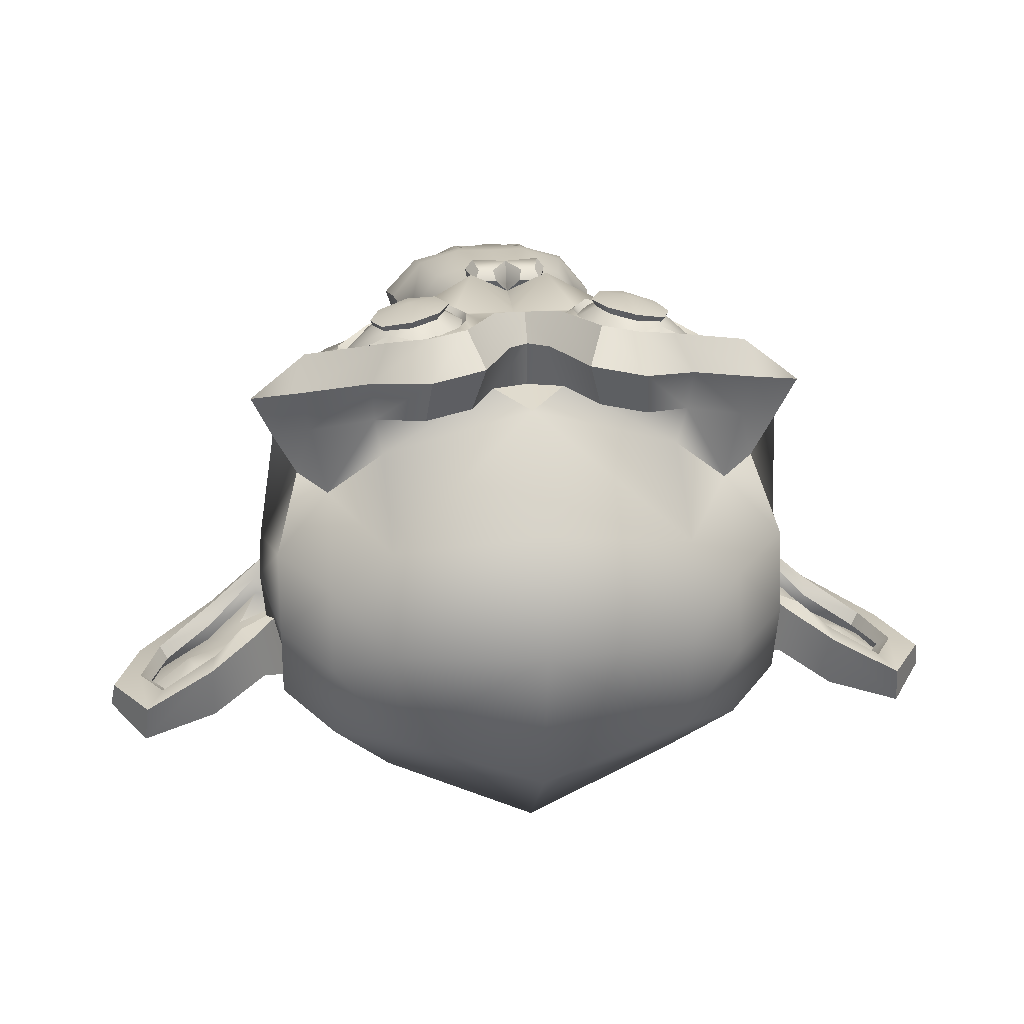
<metadata>
{"format":"obj","ext":"obj","renderer":"f3d","projection":"perspective","resolution":1024,"background":"white","views":[{"elev":22.5,"azim":173.6,"up":"+Z"}]}
</metadata>
<code>
o Suzanne
v 0.4375 0.1641 0.7656
v -0.4375 0.1641 0.7656
v 0.5 0.09375 0.6875
v -0.5 0.09375 0.6875
v 0.5469 0.05469 0.5781
v -0.5469 0.05469 0.5781
v 0.3516 -0.02344 0.6172
v -0.3516 -0.02344 0.6172
v 0.3516 0.03125 0.7188
v -0.3516 0.03125 0.7188
v 0.3516 0.1328 0.7812
v -0.3516 0.1328 0.7812
v 0.2734 0.1641 0.7969
v -0.2734 0.1641 0.7969
v 0.2031 0.09375 0.7422
v -0.2031 0.09375 0.7422
v 0.1562 0.05469 0.6484
v -0.1562 0.05469 0.6484
v 0.07812 0.2422 0.6562
v -0.07812 0.2422 0.6562
v 0.1406 0.2422 0.7422
v -0.1406 0.2422 0.7422
v 0.2422 0.2422 0.7969
v -0.2422 0.2422 0.7969
v 0.2734 0.3281 0.7969
v -0.2734 0.3281 0.7969
v 0.2031 0.3906 0.7422
v -0.2031 0.3906 0.7422
v 0.1562 0.4375 0.6484
v -0.1562 0.4375 0.6484
v 0.3516 0.5156 0.6172
v -0.3516 0.5156 0.6172
v 0.3516 0.4531 0.7188
v -0.3516 0.4531 0.7188
v 0.3516 0.3594 0.7812
v -0.3516 0.3594 0.7812
v 0.4375 0.3281 0.7656
v -0.4375 0.3281 0.7656
v 0.5 0.3906 0.6875
v -0.5 0.3906 0.6875
v 0.5469 0.4375 0.5781
v -0.5469 0.4375 0.5781
v 0.625 0.2422 0.5625
v -0.625 0.2422 0.5625
v 0.5625 0.2422 0.6719
v -0.5625 0.2422 0.6719
v 0.4688 0.2422 0.7578
v -0.4688 0.2422 0.7578
v 0.4766 0.2422 0.7734
v -0.4766 0.2422 0.7734
v 0.4453 0.3359 0.7812
v -0.4453 0.3359 0.7812
v 0.3516 0.375 0.8047
v -0.3516 0.375 0.8047
v 0.2656 0.3359 0.8203
v -0.2656 0.3359 0.8203
v 0.2266 0.2422 0.8203
v -0.2266 0.2422 0.8203
v 0.2656 0.1562 0.8203
v -0.2656 0.1562 0.8203
v 0.3516 0.2422 0.8281
v -0.3516 0.2422 0.8281
v 0.3516 0.1172 0.8047
v -0.3516 0.1172 0.8047
v 0.4453 0.1562 0.7812
v -0.4453 0.1562 0.7812
v 0 0.4297 0.7422
v 0 0.3516 0.8203
v 0 -0.6797 0.7344
v 0 -0.3203 0.7812
v 0 -0.1875 0.7969
v 0 -0.7734 0.7188
v 0 0.4062 0.6016
v 0 0.5703 0.5703
v 0 0.8984 -0.5469
v 0 0.5625 -0.8516
v 0 0.07031 -0.8281
v 0 -0.3828 -0.3516
v 0.2031 -0.1875 0.5625
v -0.2031 -0.1875 0.5625
v 0.3125 -0.4375 0.5703
v -0.3125 -0.4375 0.5703
v 0.3516 -0.6953 0.5703
v -0.3516 -0.6953 0.5703
v 0.3672 -0.8906 0.5312
v -0.3672 -0.8906 0.5312
v 0.3281 -0.9453 0.5234
v -0.3281 -0.9453 0.5234
v 0.1797 -0.9688 0.5547
v -0.1797 -0.9688 0.5547
v 0 -0.9844 0.5781
v 0.4375 -0.1406 0.5312
v -0.4375 -0.1406 0.5312
v 0.6328 -0.03906 0.5391
v -0.6328 -0.03906 0.5391
v 0.8281 0.1484 0.4453
v -0.8281 0.1484 0.4453
v 0.8594 0.4297 0.5938
v -0.8594 0.4297 0.5938
v 0.7109 0.4844 0.625
v -0.7109 0.4844 0.625
v 0.4922 0.6016 0.6875
v -0.4922 0.6016 0.6875
v 0.3203 0.7578 0.7344
v -0.3203 0.7578 0.7344
v 0.1562 0.7188 0.7578
v -0.1562 0.7188 0.7578
v 0.0625 0.4922 0.75
v -0.0625 0.4922 0.75
v 0.1641 0.4141 0.7734
v -0.1641 0.4141 0.7734
v 0.125 0.3047 0.7656
v -0.125 0.3047 0.7656
v 0.2031 0.09375 0.7422
v -0.2031 0.09375 0.7422
v 0.375 0.01562 0.7031
v -0.375 0.01562 0.7031
v 0.4922 0.0625 0.6719
v -0.4922 0.0625 0.6719
v 0.625 0.1875 0.6484
v -0.625 0.1875 0.6484
v 0.6406 0.2969 0.6484
v -0.6406 0.2969 0.6484
v 0.6016 0.375 0.6641
v -0.6016 0.375 0.6641
v 0.4297 0.4375 0.7188
v -0.4297 0.4375 0.7188
v 0.25 0.4688 0.7578
v -0.25 0.4688 0.7578
v 0 -0.7656 0.7344
v 0.1094 -0.7188 0.7344
v -0.1094 -0.7188 0.7344
v 0.1172 -0.8359 0.7109
v -0.1172 -0.8359 0.7109
v 0.0625 -0.8828 0.6953
v -0.0625 -0.8828 0.6953
v 0 -0.8906 0.6875
v 0 -0.1953 0.75
v 0 -0.1406 0.7422
v 0.1016 -0.1484 0.7422
v -0.1016 -0.1484 0.7422
v 0.125 -0.2266 0.75
v -0.125 -0.2266 0.75
v 0.08594 -0.2891 0.7422
v -0.08594 -0.2891 0.7422
v 0.3984 -0.04688 0.6719
v -0.3984 -0.04688 0.6719
v 0.6172 0.05469 0.625
v -0.6172 0.05469 0.625
v 0.7266 0.2031 0.6016
v -0.7266 0.2031 0.6016
v 0.7422 0.375 0.6562
v -0.7422 0.375 0.6562
v 0.6875 0.4141 0.7266
v -0.6875 0.4141 0.7266
v 0.4375 0.5469 0.7969
v -0.4375 0.5469 0.7969
v 0.3125 0.6406 0.8359
v -0.3125 0.6406 0.8359
v 0.2031 0.6172 0.8516
v -0.2031 0.6172 0.8516
v 0.1016 0.4297 0.8438
v -0.1016 0.4297 0.8438
v 0.125 -0.1016 0.8125
v -0.125 -0.1016 0.8125
v 0.2109 -0.4453 0.7109
v -0.2109 -0.4453 0.7109
v 0.25 -0.7031 0.6875
v -0.25 -0.7031 0.6875
v 0.2656 -0.8203 0.6641
v -0.2656 -0.8203 0.6641
v 0.2344 -0.9141 0.6328
v -0.2344 -0.9141 0.6328
v 0.1641 -0.9297 0.6328
v -0.1641 -0.9297 0.6328
v 0 -0.9453 0.6406
v 0 0.04688 0.7266
v 0 0.2109 0.7656
v 0.3281 0.4766 0.7422
v -0.3281 0.4766 0.7422
v 0.1641 0.1406 0.75
v -0.1641 0.1406 0.75
v 0.1328 0.2109 0.7578
v -0.1328 0.2109 0.7578
v 0.1172 -0.6875 0.7344
v -0.1172 -0.6875 0.7344
v 0.07812 -0.4453 0.75
v -0.07812 -0.4453 0.75
v 0 -0.4453 0.75
v 0 -0.3281 0.7422
v 0.09375 -0.2734 0.7812
v -0.09375 -0.2734 0.7812
v 0.1328 -0.2266 0.7969
v -0.1328 -0.2266 0.7969
v 0.1094 -0.1328 0.7812
v -0.1094 -0.1328 0.7812
v 0.03906 -0.125 0.7812
v -0.03906 -0.125 0.7812
v 0 -0.2031 0.8281
v 0.04688 -0.1484 0.8125
v -0.04688 -0.1484 0.8125
v 0.09375 -0.1562 0.8125
v -0.09375 -0.1562 0.8125
v 0.1094 -0.2266 0.8281
v -0.1094 -0.2266 0.8281
v 0.07812 -0.25 0.8047
v -0.07812 -0.25 0.8047
v 0 -0.2891 0.8047
v 0.2578 -0.3125 0.5547
v -0.2578 -0.3125 0.5547
v 0.1641 -0.2422 0.7109
v -0.1641 -0.2422 0.7109
v 0.1797 -0.3125 0.7109
v -0.1797 -0.3125 0.7109
v 0.2344 -0.25 0.5547
v -0.2344 -0.25 0.5547
v 0 -0.875 0.6875
v 0.04688 -0.8672 0.6875
v -0.04688 -0.8672 0.6875
v 0.09375 -0.8203 0.7109
v -0.09375 -0.8203 0.7109
v 0.09375 -0.7422 0.7266
v -0.09375 -0.7422 0.7266
v 0 -0.7812 0.6562
v 0.09375 -0.75 0.6641
v -0.09375 -0.75 0.6641
v 0.09375 -0.8125 0.6406
v -0.09375 -0.8125 0.6406
v 0.04688 -0.8516 0.6328
v -0.04688 -0.8516 0.6328
v 0 -0.8594 0.6328
v 0.1719 0.2188 0.7812
v -0.1719 0.2188 0.7812
v 0.1875 0.1562 0.7734
v -0.1875 0.1562 0.7734
v 0.3359 0.4297 0.7578
v -0.3359 0.4297 0.7578
v 0.2734 0.4219 0.7734
v -0.2734 0.4219 0.7734
v 0.4219 0.3984 0.7734
v -0.4219 0.3984 0.7734
v 0.5625 0.3516 0.6953
v -0.5625 0.3516 0.6953
v 0.5859 0.2891 0.6875
v -0.5859 0.2891 0.6875
v 0.5781 0.1953 0.6797
v -0.5781 0.1953 0.6797
v 0.4766 0.1016 0.7188
v -0.4766 0.1016 0.7188
v 0.375 0.0625 0.7422
v -0.375 0.0625 0.7422
v 0.2266 0.1094 0.7812
v -0.2266 0.1094 0.7812
v 0.1797 0.2969 0.7812
v -0.1797 0.2969 0.7812
v 0.2109 0.375 0.7812
v -0.2109 0.375 0.7812
v 0.2344 0.3594 0.7578
v -0.2344 0.3594 0.7578
v 0.1953 0.2969 0.7578
v -0.1953 0.2969 0.7578
v 0.2422 0.125 0.7578
v -0.2422 0.125 0.7578
v 0.375 0.08594 0.7266
v -0.375 0.08594 0.7266
v 0.4609 0.1172 0.7031
v -0.4609 0.1172 0.7031
v 0.5469 0.2109 0.6719
v -0.5469 0.2109 0.6719
v 0.5547 0.2812 0.6719
v -0.5547 0.2812 0.6719
v 0.5312 0.3359 0.6797
v -0.5312 0.3359 0.6797
v 0.4141 0.3906 0.75
v -0.4141 0.3906 0.75
v 0.2812 0.3984 0.7656
v -0.2812 0.3984 0.7656
v 0.3359 0.4062 0.75
v -0.3359 0.4062 0.75
v 0.2031 0.1719 0.75
v -0.2031 0.1719 0.75
v 0.1953 0.2266 0.75
v -0.1953 0.2266 0.75
v 0.1094 0.4609 0.6094
v -0.1094 0.4609 0.6094
v 0.1953 0.6641 0.6172
v -0.1953 0.6641 0.6172
v 0.3359 0.6875 0.5938
v -0.3359 0.6875 0.5938
v 0.4844 0.5547 0.5547
v -0.4844 0.5547 0.5547
v 0.6797 0.4531 0.4922
v -0.6797 0.4531 0.4922
v 0.7969 0.4062 0.4609
v -0.7969 0.4062 0.4609
v 0.7734 0.1641 0.375
v -0.7734 0.1641 0.375
v 0.6016 0 0.4141
v -0.6016 0 0.4141
v 0.4375 -0.09375 0.4688
v -0.4375 -0.09375 0.4688
v 0 0.8984 0.2891
v 0 0.9844 -0.07812
v 0 -0.1953 -0.6719
v 0 -0.4609 0.1875
v 0 -0.9766 0.4609
v 0 -0.8047 0.3438
v 0 -0.5703 0.3203
v 0 -0.4844 0.2812
v 0.8516 0.2344 0.05469
v -0.8516 0.2344 0.05469
v 0.8594 0.3203 -0.04688
v -0.8594 0.3203 -0.04688
v 0.7734 0.2656 -0.4375
v -0.7734 0.2656 -0.4375
v 0.4609 0.4375 -0.7031
v -0.4609 0.4375 -0.7031
v 0.7344 -0.04688 0.07031
v -0.7344 -0.04688 0.07031
v 0.5938 -0.125 -0.1641
v -0.5938 -0.125 -0.1641
v 0.6406 -0.007812 -0.4297
v -0.6406 -0.007812 -0.4297
v 0.3359 0.05469 -0.6641
v -0.3359 0.05469 -0.6641
v 0.2344 -0.3516 0.4062
v -0.2344 -0.3516 0.4062
v 0.1797 -0.4141 0.2578
v -0.1797 -0.4141 0.2578
v 0.2891 -0.7109 0.3828
v -0.2891 -0.7109 0.3828
v 0.25 -0.5 0.3906
v -0.25 -0.5 0.3906
v 0.3281 -0.9141 0.3984
v -0.3281 -0.9141 0.3984
v 0.1406 -0.7578 0.3672
v -0.1406 -0.7578 0.3672
v 0.125 -0.5391 0.3594
v -0.125 -0.5391 0.3594
v 0.1641 -0.9453 0.4375
v -0.1641 -0.9453 0.4375
v 0.2188 -0.2812 0.4297
v -0.2188 -0.2812 0.4297
v 0.2109 -0.2266 0.4688
v -0.2109 -0.2266 0.4688
v 0.2031 -0.1719 0.5
v -0.2031 -0.1719 0.5
v 0.2109 -0.3906 0.1641
v -0.2109 -0.3906 0.1641
v 0.2969 -0.3125 -0.2656
v -0.2969 -0.3125 -0.2656
v 0.3438 -0.1484 -0.5391
v -0.3438 -0.1484 -0.5391
v 0.4531 0.8672 -0.3828
v -0.4531 0.8672 -0.3828
v 0.4531 0.9297 -0.07031
v -0.4531 0.9297 -0.07031
v 0.4531 0.8516 0.2344
v -0.4531 0.8516 0.2344
v 0.4609 0.5234 0.4297
v -0.4609 0.5234 0.4297
v 0.7266 0.4062 0.3359
v -0.7266 0.4062 0.3359
v 0.6328 0.4531 0.2812
v -0.6328 0.4531 0.2812
v 0.6406 0.7031 0.05469
v -0.6406 0.7031 0.05469
v 0.7969 0.5625 0.125
v -0.7969 0.5625 0.125
v 0.7969 0.6172 -0.1172
v -0.7969 0.6172 -0.1172
v 0.6406 0.75 -0.1953
v -0.6406 0.75 -0.1953
v 0.6406 0.6797 -0.4453
v -0.6406 0.6797 -0.4453
v 0.7969 0.5391 -0.3594
v -0.7969 0.5391 -0.3594
v 0.6172 0.3281 -0.5859
v -0.6172 0.3281 -0.5859
v 0.4844 0.02344 -0.5469
v -0.4844 0.02344 -0.5469
v 0.8203 0.3281 -0.2031
v -0.8203 0.3281 -0.2031
v 0.4062 -0.1719 0.1484
v -0.4062 -0.1719 0.1484
v 0.4297 -0.1953 -0.2109
v -0.4297 -0.1953 -0.2109
v 0.8906 0.4062 -0.2344
v -0.8906 0.4062 -0.2344
v 0.7734 -0.1406 -0.125
v -0.7734 -0.1406 -0.125
v 1.039 -0.1016 -0.3281
v -1.039 -0.1016 -0.3281
v 1.281 0.05469 -0.4297
v -1.281 0.05469 -0.4297
v 1.352 0.3203 -0.4219
v -1.352 0.3203 -0.4219
v 1.234 0.5078 -0.4219
v -1.234 0.5078 -0.4219
v 1.023 0.4766 -0.3125
v -1.023 0.4766 -0.3125
v 1.016 0.4141 -0.2891
v -1.016 0.4141 -0.2891
v 1.188 0.4375 -0.3906
v -1.188 0.4375 -0.3906
v 1.266 0.2891 -0.4062
v -1.266 0.2891 -0.4062
v 1.211 0.07812 -0.4062
v -1.211 0.07812 -0.4062
v 1.031 -0.03906 -0.3047
v -1.031 -0.03906 -0.3047
v 0.8281 -0.07031 -0.1328
v -0.8281 -0.07031 -0.1328
v 0.9219 0.3594 -0.2188
v -0.9219 0.3594 -0.2188
v 0.9453 0.3047 -0.2891
v -0.9453 0.3047 -0.2891
v 0.8828 -0.02344 -0.2109
v -0.8828 -0.02344 -0.2109
v 1.039 0 -0.3672
v -1.039 0 -0.3672
v 1.188 0.09375 -0.4453
v -1.188 0.09375 -0.4453
v 1.234 0.25 -0.4453
v -1.234 0.25 -0.4453
v 1.172 0.3594 -0.4375
v -1.172 0.3594 -0.4375
v 1.023 0.3438 -0.3594
v -1.023 0.3438 -0.3594
v 0.8438 0.2891 -0.2109
v -0.8438 0.2891 -0.2109
v 0.8359 0.1719 -0.2734
v -0.8359 0.1719 -0.2734
v 0.7578 0.09375 -0.2734
v -0.7578 0.09375 -0.2734
v 0.8203 0.08594 -0.2734
v -0.8203 0.08594 -0.2734
v 0.8438 0.01562 -0.2734
v -0.8438 0.01562 -0.2734
v 0.8125 -0.01562 -0.2734
v -0.8125 -0.01562 -0.2734
v 0.7266 0 -0.07031
v -0.7266 0 -0.07031
v 0.7188 -0.02344 -0.1719
v -0.7188 -0.02344 -0.1719
v 0.7188 0.03906 -0.1875
v -0.7188 0.03906 -0.1875
v 0.7969 0.2031 -0.2109
v -0.7969 0.2031 -0.2109
v 0.8906 0.2422 -0.2656
v -0.8906 0.2422 -0.2656
v 0.8906 0.2344 -0.3203
v -0.8906 0.2344 -0.3203
v 0.8125 -0.01562 -0.3203
v -0.8125 -0.01562 -0.3203
v 0.8516 0.01562 -0.3203
v -0.8516 0.01562 -0.3203
v 0.8281 0.07812 -0.3203
v -0.8281 0.07812 -0.3203
v 0.7656 0.09375 -0.3203
v -0.7656 0.09375 -0.3203
v 0.8438 0.1719 -0.3203
v -0.8438 0.1719 -0.3203
v 1.039 0.3281 -0.4141
v -1.039 0.3281 -0.4141
v 1.188 0.3438 -0.4844
v -1.188 0.3438 -0.4844
v 1.258 0.2422 -0.4922
v -1.258 0.2422 -0.4922
v 1.211 0.08594 -0.4844
v -1.211 0.08594 -0.4844
v 1.047 0 -0.4219
v -1.047 0 -0.4219
v 0.8828 -0.01562 -0.2656
v -0.8828 -0.01562 -0.2656
v 0.9531 0.2891 -0.3438
v -0.9531 0.2891 -0.3438
v 0.8906 0.1094 -0.3281
v -0.8906 0.1094 -0.3281
v 0.9375 0.0625 -0.3359
v -0.9375 0.0625 -0.3359
v 1 0.125 -0.3672
v -1 0.125 -0.3672
v 0.9609 0.1719 -0.3516
v -0.9609 0.1719 -0.3516
v 1.016 0.2344 -0.375
v -1.016 0.2344 -0.375
v 1.055 0.1875 -0.3828
v -1.055 0.1875 -0.3828
v 1.109 0.2109 -0.3906
v -1.109 0.2109 -0.3906
v 1.086 0.2734 -0.3906
v -1.086 0.2734 -0.3906
v 1.023 0.4375 -0.4844
v -1.023 0.4375 -0.4844
v 1.25 0.4688 -0.5469
v -1.25 0.4688 -0.5469
v 1.367 0.2969 -0.5
v -1.367 0.2969 -0.5
v 1.312 0.05469 -0.5312
v -1.312 0.05469 -0.5312
v 1.039 -0.08594 -0.4922
v -1.039 -0.08594 -0.4922
v 0.7891 -0.125 -0.3281
v -0.7891 -0.125 -0.3281
v 0.8594 0.3828 -0.3828
v -0.8594 0.3828 -0.3828
f 47 1 3 45
f 4 2 48 46
f 45 3 5 43
f 6 4 46 44
f 3 9 7 5
f 8 10 4 6
f 1 11 9 3
f 10 12 2 4
f 11 13 15 9
f 16 14 12 10
f 9 15 17 7
f 18 16 10 8
f 15 21 19 17
f 20 22 16 18
f 13 23 21 15
f 22 24 14 16
f 23 25 27 21
f 28 26 24 22
f 21 27 29 19
f 30 28 22 20
f 27 33 31 29
f 32 34 28 30
f 25 35 33 27
f 34 36 26 28
f 35 37 39 33
f 40 38 36 34
f 33 39 41 31
f 42 40 34 32
f 39 45 43 41
f 44 46 40 42
f 37 47 45 39
f 46 48 38 40
f 47 37 51 49
f 52 38 48 50
f 37 35 53 51
f 54 36 38 52
f 35 25 55 53
f 56 26 36 54
f 25 23 57 55
f 58 24 26 56
f 23 13 59 57
f 60 14 24 58
f 13 11 63 59
f 64 12 14 60
f 11 1 65 63
f 66 2 12 64
f 1 47 49 65
f 50 48 2 66
f 61 65 49
f 50 66 62
f 63 65 61
f 62 66 64
f 61 59 63
f 64 60 62
f 61 57 59
f 60 58 62
f 61 55 57
f 58 56 62
f 61 53 55
f 56 54 62
f 61 51 53
f 54 52 62
f 61 49 51
f 52 50 62
f 89 174 176 91
f 176 175 90 91
f 87 172 174 89
f 175 173 88 90
f 85 170 172 87
f 173 171 86 88
f 83 168 170 85
f 171 169 84 86
f 81 166 168 83
f 169 167 82 84
f 79 92 146 164
f 147 93 80 165
f 92 94 148 146
f 149 95 93 147
f 94 96 150 148
f 151 97 95 149
f 96 98 152 150
f 153 99 97 151
f 98 100 154 152
f 155 101 99 153
f 100 102 156 154
f 157 103 101 155
f 102 104 158 156
f 159 105 103 157
f 104 106 160 158
f 161 107 105 159
f 106 108 162 160
f 163 109 107 161
f 108 67 68 162
f 68 67 109 163
f 110 128 160 162
f 161 129 111 163
f 128 179 158 160
f 159 180 129 161
f 126 156 158 179
f 159 157 127 180
f 124 154 156 126
f 157 155 125 127
f 122 152 154 124
f 155 153 123 125
f 120 150 152 122
f 153 151 121 123
f 118 148 150 120
f 151 149 119 121
f 116 146 148 118
f 149 147 117 119
f 114 164 146 116
f 147 165 115 117
f 114 181 177 164
f 177 182 115 165
f 110 162 68 112
f 68 163 111 113
f 112 68 178 183
f 178 68 113 184
f 177 181 183 178
f 184 182 177 178
f 135 137 176 174
f 176 137 136 175
f 133 135 174 172
f 175 136 134 173
f 131 133 172 170
f 173 134 132 171
f 166 187 185 168
f 186 188 167 169
f 131 170 168 185
f 169 171 132 186
f 144 190 189 187
f 189 190 145 188
f 185 187 189 69
f 189 188 186 69
f 130 131 185 69
f 186 132 130 69
f 142 193 191 144
f 192 194 143 145
f 140 195 193 142
f 194 196 141 143
f 139 197 195 140
f 196 198 139 141
f 138 71 197 139
f 198 71 138 139
f 190 144 191 70
f 192 145 190 70
f 70 191 206 208
f 207 192 70 208
f 71 199 200 197
f 201 199 71 198
f 197 200 202 195
f 203 201 198 196
f 195 202 204 193
f 205 203 196 194
f 193 204 206 191
f 207 205 194 192
f 199 204 202 200
f 203 205 199 201
f 199 208 206 204
f 207 208 199 205
f 139 140 164 177
f 165 141 139 177
f 140 142 211 164
f 212 143 141 165
f 142 144 213 211
f 214 145 143 212
f 144 187 166 213
f 167 188 145 214
f 81 209 213 166
f 214 210 82 167
f 209 215 211 213
f 212 216 210 214
f 79 164 211 215
f 212 165 80 216
f 131 130 72 222
f 72 130 132 223
f 133 131 222 220
f 223 132 134 221
f 135 133 220 218
f 221 134 136 219
f 137 135 218 217
f 219 136 137 217
f 217 218 229 231
f 230 219 217 231
f 218 220 227 229
f 228 221 219 230
f 220 222 225 227
f 226 223 221 228
f 222 72 224 225
f 224 72 223 226
f 224 231 229 225
f 230 231 224 226
f 225 229 227
f 228 230 226
f 183 181 234 232
f 235 182 184 233
f 112 183 232 254
f 233 184 113 255
f 110 112 254 256
f 255 113 111 257
f 181 114 252 234
f 253 115 182 235
f 114 116 250 252
f 251 117 115 253
f 116 118 248 250
f 249 119 117 251
f 118 120 246 248
f 247 121 119 249
f 120 122 244 246
f 245 123 121 247
f 122 124 242 244
f 243 125 123 245
f 124 126 240 242
f 241 127 125 243
f 126 179 236 240
f 237 180 127 241
f 179 128 238 236
f 239 129 180 237
f 128 110 256 238
f 257 111 129 239
f 238 256 258 276
f 259 257 239 277
f 236 238 276 278
f 277 239 237 279
f 240 236 278 274
f 279 237 241 275
f 242 240 274 272
f 275 241 243 273
f 244 242 272 270
f 273 243 245 271
f 246 244 270 268
f 271 245 247 269
f 248 246 268 266
f 269 247 249 267
f 250 248 266 264
f 267 249 251 265
f 252 250 264 262
f 265 251 253 263
f 234 252 262 280
f 263 253 235 281
f 256 254 260 258
f 261 255 257 259
f 254 232 282 260
f 283 233 255 261
f 232 234 280 282
f 281 235 233 283
f 67 108 284 73
f 285 109 67 73
f 108 106 286 284
f 287 107 109 285
f 106 104 288 286
f 289 105 107 287
f 104 102 290 288
f 291 103 105 289
f 102 100 292 290
f 293 101 103 291
f 100 98 294 292
f 295 99 101 293
f 98 96 296 294
f 297 97 99 295
f 96 94 298 296
f 299 95 97 297
f 94 92 300 298
f 301 93 95 299
f 308 309 328 338
f 329 309 308 339
f 307 308 338 336
f 339 308 307 337
f 306 307 336 340
f 337 307 306 341
f 89 91 306 340
f 306 91 90 341
f 87 89 340 334
f 341 90 88 335
f 85 87 334 330
f 335 88 86 331
f 83 85 330 332
f 331 86 84 333
f 330 336 338 332
f 339 337 331 333
f 330 334 340 336
f 341 335 331 337
f 326 332 338 328
f 339 333 327 329
f 81 83 332 326
f 333 84 82 327
f 209 342 344 215
f 345 343 210 216
f 81 326 342 209
f 343 327 82 210
f 79 215 344 346
f 345 216 80 347
f 79 346 300 92
f 301 347 80 93
f 77 324 352 304
f 353 325 77 304
f 304 352 350 78
f 351 353 304 78
f 78 350 348 305
f 349 351 78 305
f 305 348 328 309
f 329 349 305 309
f 326 328 348 342
f 349 329 327 343
f 296 298 318 310
f 319 299 297 311
f 76 316 324 77
f 325 317 76 77
f 302 358 356 303
f 357 359 302 303
f 303 356 354 75
f 355 357 303 75
f 75 354 316 76
f 317 355 75 76
f 292 294 362 364
f 363 295 293 365
f 364 362 368 366
f 369 363 365 367
f 366 368 370 372
f 371 369 367 373
f 372 370 376 374
f 377 371 373 375
f 314 378 374 376
f 375 379 315 377
f 316 354 374 378
f 375 355 317 379
f 354 356 372 374
f 373 357 355 375
f 356 358 366 372
f 367 359 357 373
f 358 360 364 366
f 365 361 359 367
f 290 292 364 360
f 365 293 291 361
f 74 360 358 302
f 359 361 74 302
f 284 286 288 290
f 289 287 285 291
f 284 290 360 74
f 361 291 285 74
f 73 284 74
f 74 285 73
f 294 296 310 362
f 311 297 295 363
f 310 312 368 362
f 369 313 311 363
f 312 382 370 368
f 371 383 313 369
f 314 376 370 382
f 371 377 315 383
f 348 350 386 384
f 387 351 349 385
f 318 384 386 320
f 387 385 319 321
f 298 300 384 318
f 385 301 299 319
f 300 344 342 384
f 343 345 301 385
f 342 348 384
f 385 349 343
f 300 346 344
f 345 347 301
f 314 322 380 378
f 381 323 315 379
f 316 378 380 324
f 381 379 317 325
f 320 386 380 322
f 381 387 321 323
f 350 352 380 386
f 381 353 351 387
f 324 380 352
f 353 381 325
f 400 388 414 402
f 415 389 401 403
f 400 402 404 398
f 405 403 401 399
f 398 404 406 396
f 407 405 399 397
f 396 406 408 394
f 409 407 397 395
f 394 408 410 392
f 411 409 395 393
f 392 410 412 390
f 413 411 393 391
f 410 420 418 412
f 419 421 411 413
f 408 422 420 410
f 421 423 409 411
f 406 424 422 408
f 423 425 407 409
f 404 426 424 406
f 425 427 405 407
f 402 428 426 404
f 427 429 403 405
f 402 414 416 428
f 417 415 403 429
f 318 320 444 442
f 445 321 319 443
f 320 390 412 444
f 413 391 321 445
f 310 318 442 312
f 443 319 311 313
f 382 430 414 388
f 415 431 383 389
f 412 418 440 444
f 441 419 413 445
f 438 446 444 440
f 445 447 439 441
f 434 446 438 436
f 439 447 435 437
f 432 448 446 434
f 447 449 433 435
f 430 448 432 450
f 433 449 431 451
f 414 430 450 416
f 451 431 415 417
f 312 448 430 382
f 431 449 313 383
f 312 442 446 448
f 447 443 313 449
f 442 444 446
f 447 445 443
f 416 450 452 476
f 453 451 417 477
f 450 432 462 452
f 463 433 451 453
f 432 434 460 462
f 461 435 433 463
f 434 436 458 460
f 459 437 435 461
f 436 438 456 458
f 457 439 437 459
f 438 440 454 456
f 455 441 439 457
f 440 418 474 454
f 475 419 441 455
f 428 416 476 464
f 477 417 429 465
f 426 428 464 466
f 465 429 427 467
f 424 426 466 468
f 467 427 425 469
f 422 424 468 470
f 469 425 423 471
f 420 422 470 472
f 471 423 421 473
f 418 420 472 474
f 473 421 419 475
f 458 456 480 478
f 481 457 459 479
f 478 480 482 484
f 483 481 479 485
f 484 482 488 486
f 489 483 485 487
f 486 488 490 492
f 491 489 487 493
f 464 476 486 492
f 487 477 465 493
f 452 484 486 476
f 487 485 453 477
f 452 462 478 484
f 479 463 453 485
f 458 478 462 460
f 463 479 459 461
f 454 474 480 456
f 481 475 455 457
f 472 482 480 474
f 481 483 473 475
f 470 488 482 472
f 483 489 471 473
f 468 490 488 470
f 489 491 469 471
f 466 492 490 468
f 491 493 467 469
f 464 492 466
f 467 493 465
f 392 390 504 502
f 505 391 393 503
f 394 392 502 500
f 503 393 395 501
f 396 394 500 498
f 501 395 397 499
f 398 396 498 496
f 499 397 399 497
f 400 398 496 494
f 497 399 401 495
f 388 400 494 506
f 495 401 389 507
f 494 502 504 506
f 505 503 495 507
f 494 496 500 502
f 501 497 495 503
f 496 498 500
f 501 499 497
f 314 382 388 506
f 389 383 315 507
f 314 506 504 322
f 505 507 315 323
f 320 322 504 390
f 505 323 321 391

</code>
